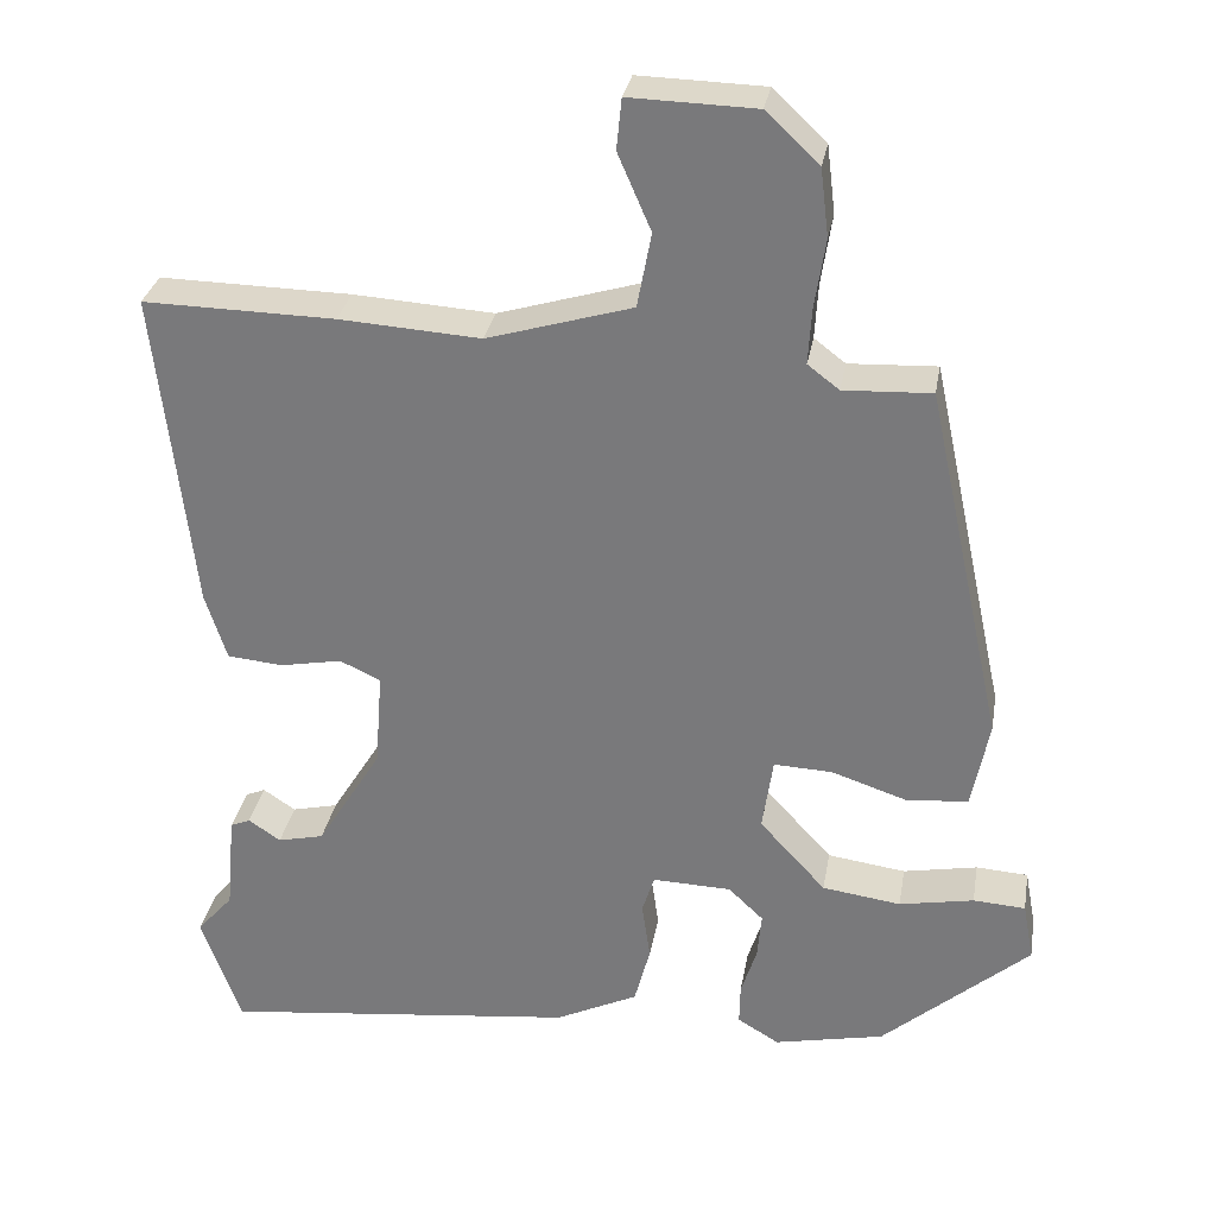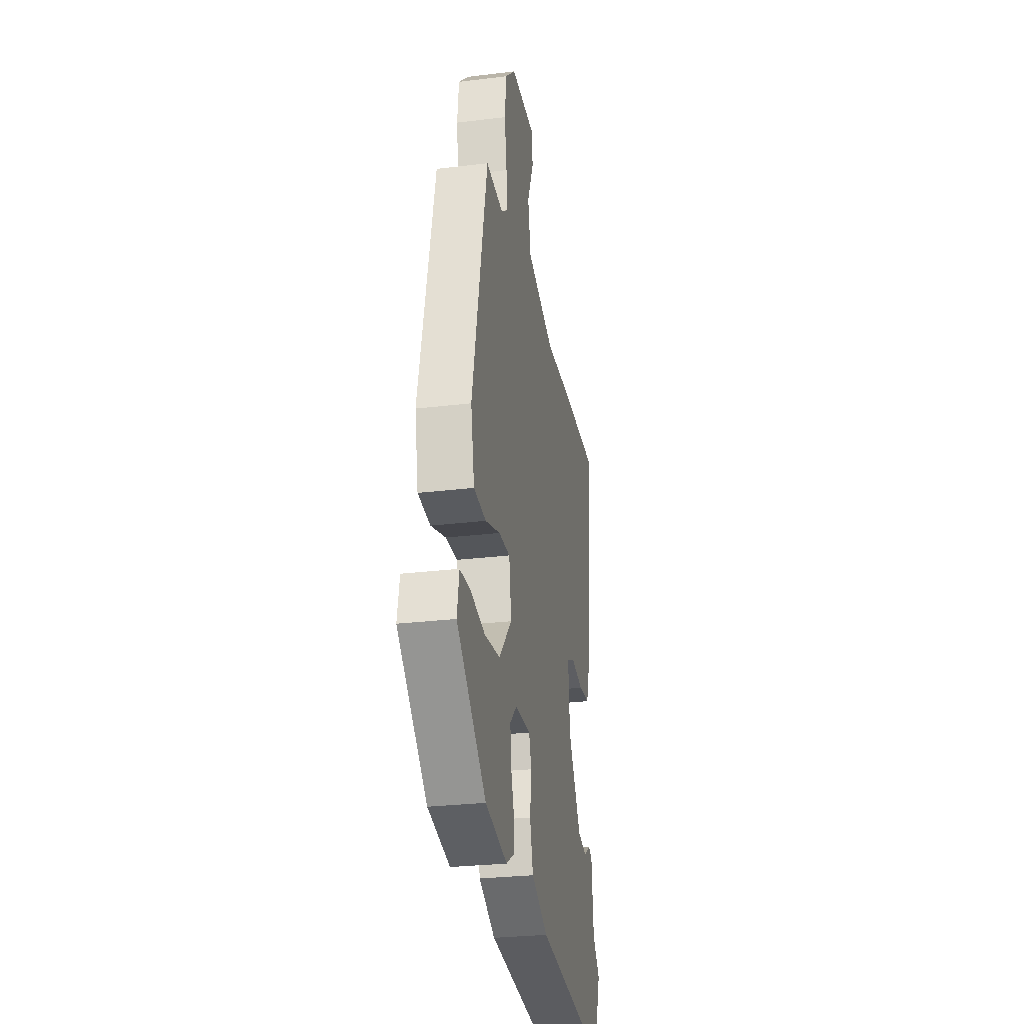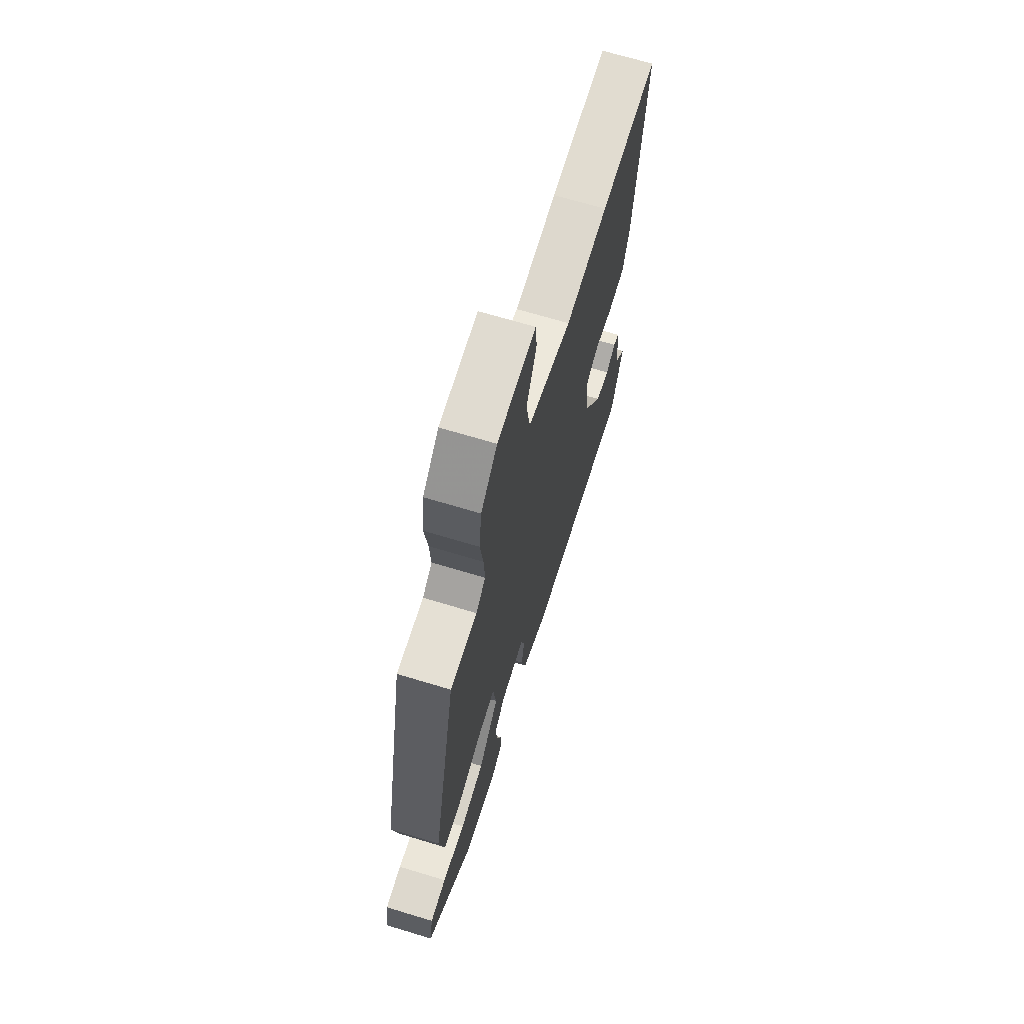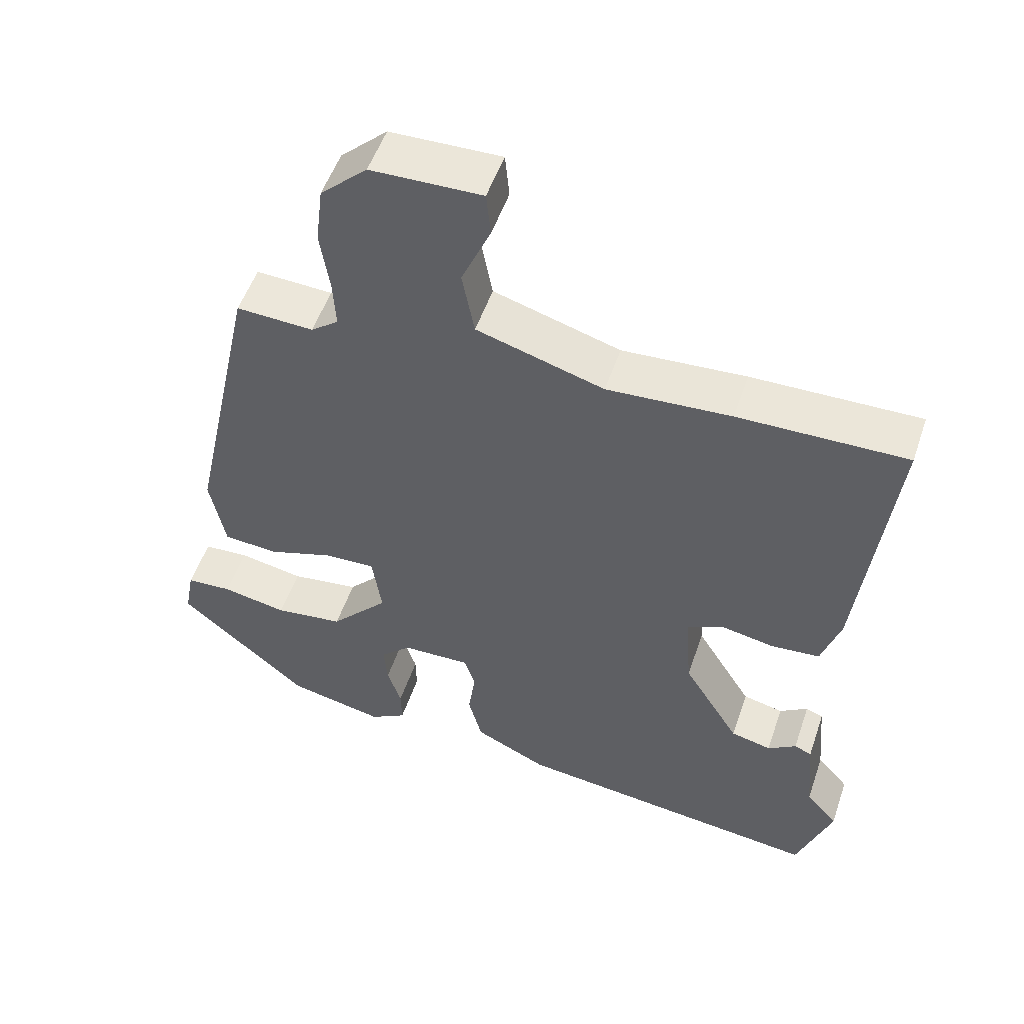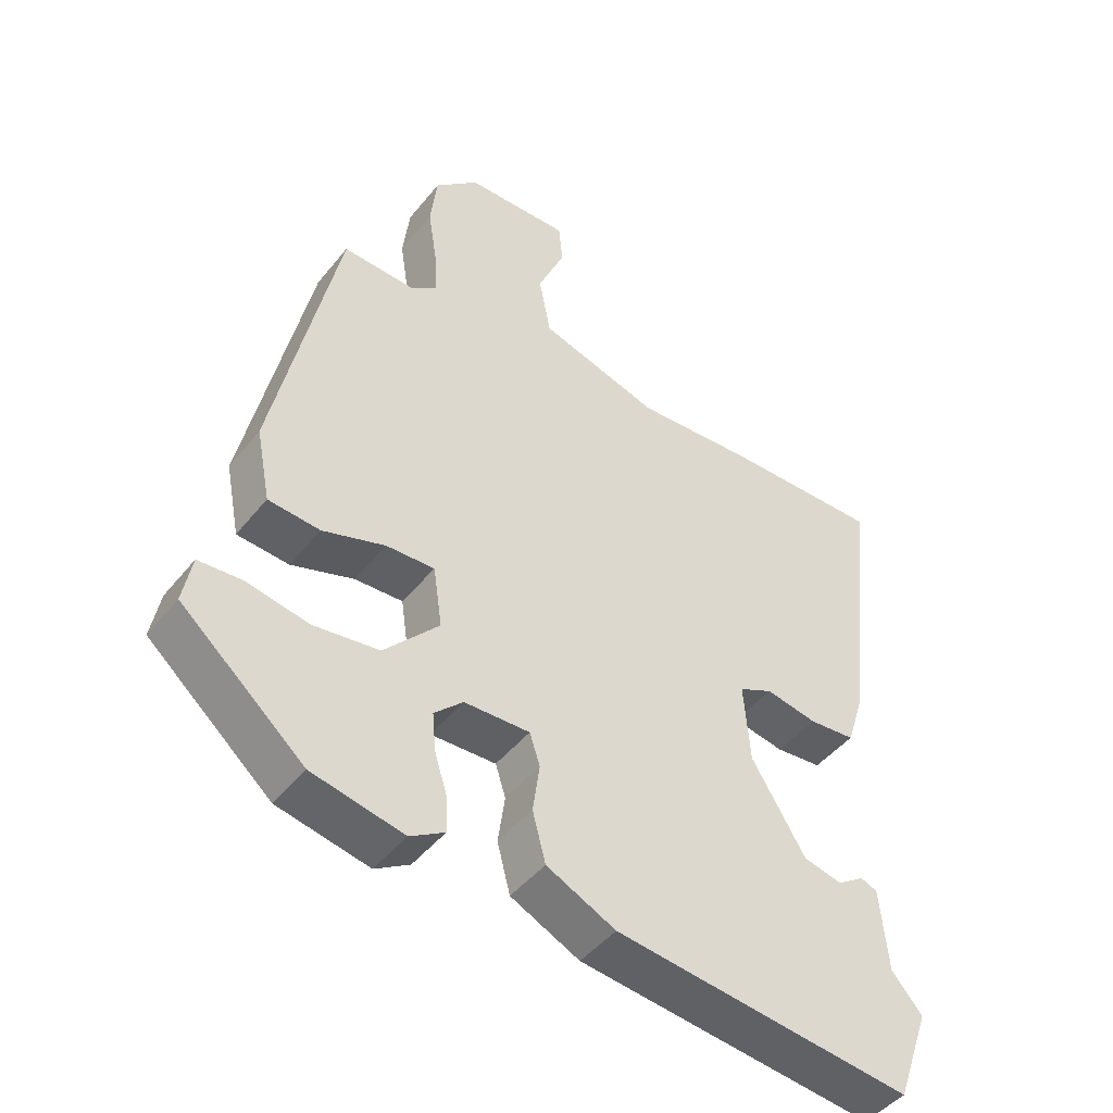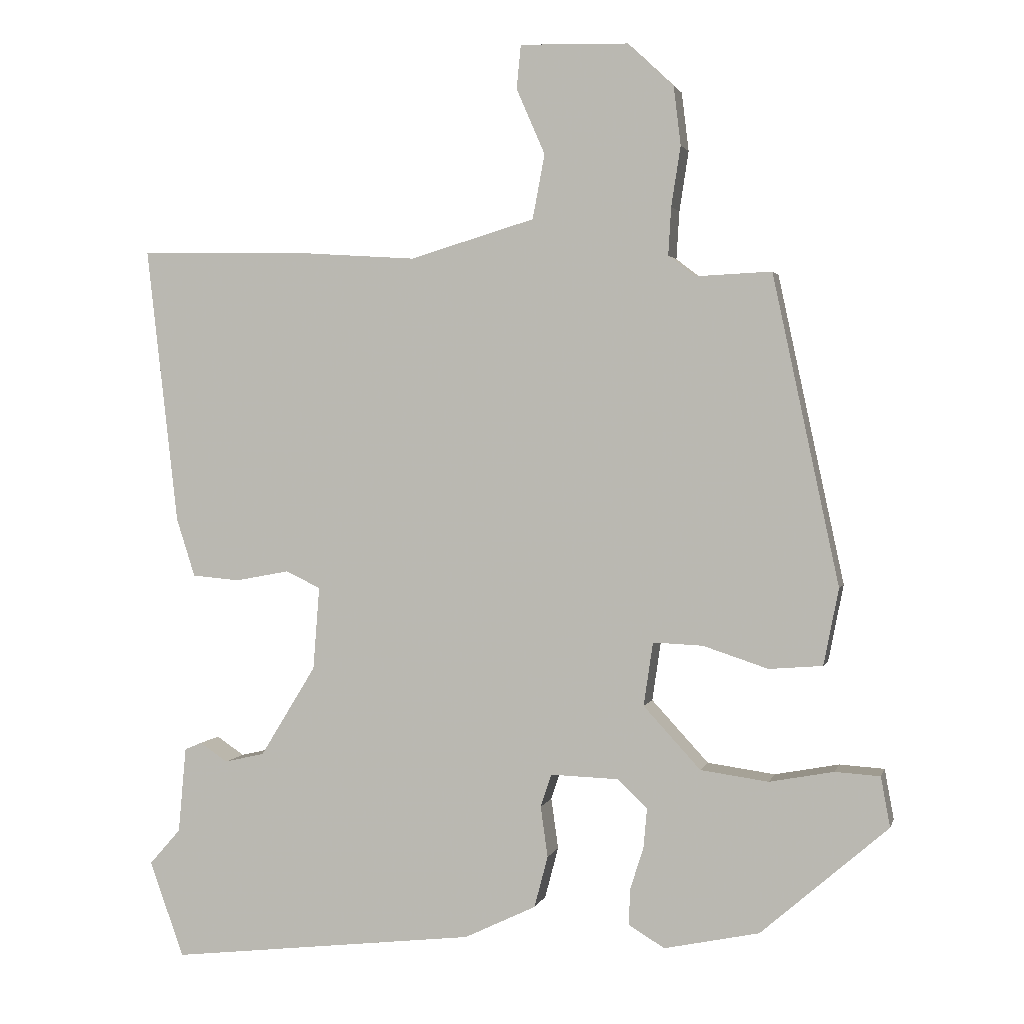
<metadata>
{"format":"obj","ext":"obj","renderer":"f3d","projection":"perspective","resolution":1024,"background":"white","views":[{"elev":30.5,"azim":9.8,"up":"+Z"},{"elev":-28.2,"azim":100.4,"up":"+Z"},{"elev":68.3,"azim":106.9,"up":"+Z"},{"elev":52.6,"azim":-161.3,"up":"+Z"},{"elev":-45.9,"azim":143.7,"up":"+Z"},{"elev":2.2,"azim":13.4,"up":"+Z"}]}
</metadata>
<code>
v -0.49 0.07 -0.528
v -0.538 0.07 -0.394
v -0.494 0.07 -0.344
v -0.483 0.07 -0.224
v -0.459 0.07 -0.214
v -0.42 0.07 -0.24
v -0.364 0.07 -0.227
v -0.286 0.07 -0.1
v -0.277 0.07 0.016
v -0.326 0.07 0.039
v -0.401 0.07 0.025
v -0.468 0.07 0.031
v -0.494 0.07 0.112
v -0.538 0.07 0.501
v -0.307 0.07 0.497
v -0.137 0.07 0.486
v 0.038 0.07 0.538
v 0.055 0.07 0.628
v 0.015 0.07 0.72
v 0.021 0.07 0.781
v 0.173 0.07 0.777
v 0.237 0.07 0.717
v 0.247 0.07 0.635
v 0.234 0.07 0.551
v 0.23 0.07 0.484
v 0.268 0.07 0.455
v 0.374 0.07 0.46
v 0.467 0.07 0.028
v 0.446 0.07 -0.079
v 0.371 0.07 -0.085
v 0.28 0.07 -0.055
v 0.21 0.07 -0.052
v 0.197 0.07 -0.141
v 0.277 0.07 -0.228
v 0.372 0.07 -0.241
v 0.462 0.07 -0.224
v 0.525 0.07 -0.228
v 0.538 0.07 -0.298
v 0.36 0.07 -0.452
v 0.227 0.07 -0.48
v 0.177 0.07 -0.45
v 0.178 0.07 -0.4
v 0.197 0.07 -0.341
v 0.202 0.07 -0.285
v 0.16 0.07 -0.245
v 0.065 0.07 -0.242
v 0.05 0.07 -0.288
v 0.06 0.07 -0.359
v 0.041 0.07 -0.431
v -0.059 0.07 -0.479
v -0.49 0 -0.528
v -0.538 0 -0.394
v -0.494 0 -0.344
v -0.483 0 -0.224
v -0.459 0 -0.214
v -0.42 0 -0.24
v -0.364 0 -0.227
v -0.286 0 -0.1
v -0.277 0 0.016
v -0.326 0 0.039
v -0.401 0 0.025
v -0.468 0 0.031
v -0.494 0 0.112
v -0.538 0 0.501
v -0.307 0 0.497
v -0.137 0 0.486
v 0.038 0 0.538
v 0.055 0 0.628
v 0.015 0 0.72
v 0.021 0 0.781
v 0.173 0 0.777
v 0.237 0 0.717
v 0.247 0 0.635
v 0.234 0 0.551
v 0.23 0 0.484
v 0.268 0 0.455
v 0.374 0 0.46
v 0.467 0 0.028
v 0.446 0 -0.079
v 0.371 0 -0.085
v 0.28 0 -0.055
v 0.21 0 -0.052
v 0.197 0 -0.141
v 0.277 0 -0.228
v 0.372 0 -0.241
v 0.462 0 -0.224
v 0.525 0 -0.228
v 0.538 0 -0.298
v 0.36 0 -0.452
v 0.227 0 -0.48
v 0.177 0 -0.45
v 0.178 0 -0.4
v 0.197 0 -0.341
v 0.202 0 -0.285
v 0.16 0 -0.245
v 0.065 0 -0.242
v 0.05 0 -0.288
v 0.06 0 -0.359
v 0.041 0 -0.431
v -0.059 0 -0.479
f 1 2 3
f 50 1 3
f 49 50 3
f 48 49 3
f 47 48 3
f 46 47 3
f 41 42 43
f 40 41 43
f 39 40 43
f 38 39 43
f 37 38 43
f 36 37 43
f 35 36 43
f 34 35 43 44
f 33 34 44 45
f 29 30 31
f 28 29 31
f 27 28 31
f 26 27 31
f 25 26 31 32
f 22 23 24
f 21 22 24
f 20 21 24
f 19 20 24
f 18 19 24
f 17 18 24 25
f 33 45 46
f 32 33 46
f 25 32 46
f 17 25 46
f 16 17 46
f 14 15 16
f 13 14 16
f 12 13 16
f 11 12 16
f 10 11 16
f 3 4 5 6
f 3 6 7
f 46 3 7
f 9 10 16
f 8 9 16 46
f 7 8 46
f 53 52 51
f 53 51 100
f 53 100 99
f 53 99 98
f 53 98 97
f 53 97 96
f 93 92 91
f 93 91 90
f 93 90 89
f 93 89 88
f 93 88 87
f 93 87 86
f 93 86 85
f 94 93 85 84
f 95 94 84 83
f 81 80 79
f 81 79 78
f 81 78 77
f 81 77 76
f 82 81 76 75
f 74 73 72
f 74 72 71
f 74 71 70
f 74 70 69
f 74 69 68
f 75 74 68 67
f 96 95 83
f 96 83 82
f 96 82 75
f 96 75 67
f 96 67 66
f 66 65 64
f 66 64 63
f 66 63 62
f 66 62 61
f 66 61 60
f 56 55 54 53
f 57 56 53
f 57 53 96
f 66 60 59
f 96 66 59 58
f 96 58 57
f 1 51 52 2
f 2 52 53 3
f 3 53 54 4
f 4 54 55 5
f 5 55 56 6
f 6 56 57 7
f 7 57 58 8
f 8 58 59 9
f 9 59 60 10
f 10 60 61 11
f 11 61 62 12
f 12 62 63 13
f 13 63 64 14
f 14 64 65 15
f 15 65 66 16
f 16 66 67 17
f 17 67 68 18
f 18 68 69 19
f 19 69 70 20
f 20 70 71 21
f 21 71 72 22
f 22 72 73 23
f 23 73 74 24
f 24 74 75 25
f 25 75 76 26
f 26 76 77 27
f 27 77 78 28
f 28 78 79 29
f 29 79 80 30
f 30 80 81 31
f 31 81 82 32
f 32 82 83 33
f 33 83 84 34
f 34 84 85 35
f 35 85 86 36
f 36 86 87 37
f 37 87 88 38
f 38 88 89 39
f 39 89 90 40
f 40 90 91 41
f 41 91 92 42
f 42 92 93 43
f 43 93 94 44
f 44 94 95 45
f 45 95 96 46
f 46 96 97 47
f 47 97 98 48
f 48 98 99 49
f 49 99 100 50
f 50 100 51 1

</code>
